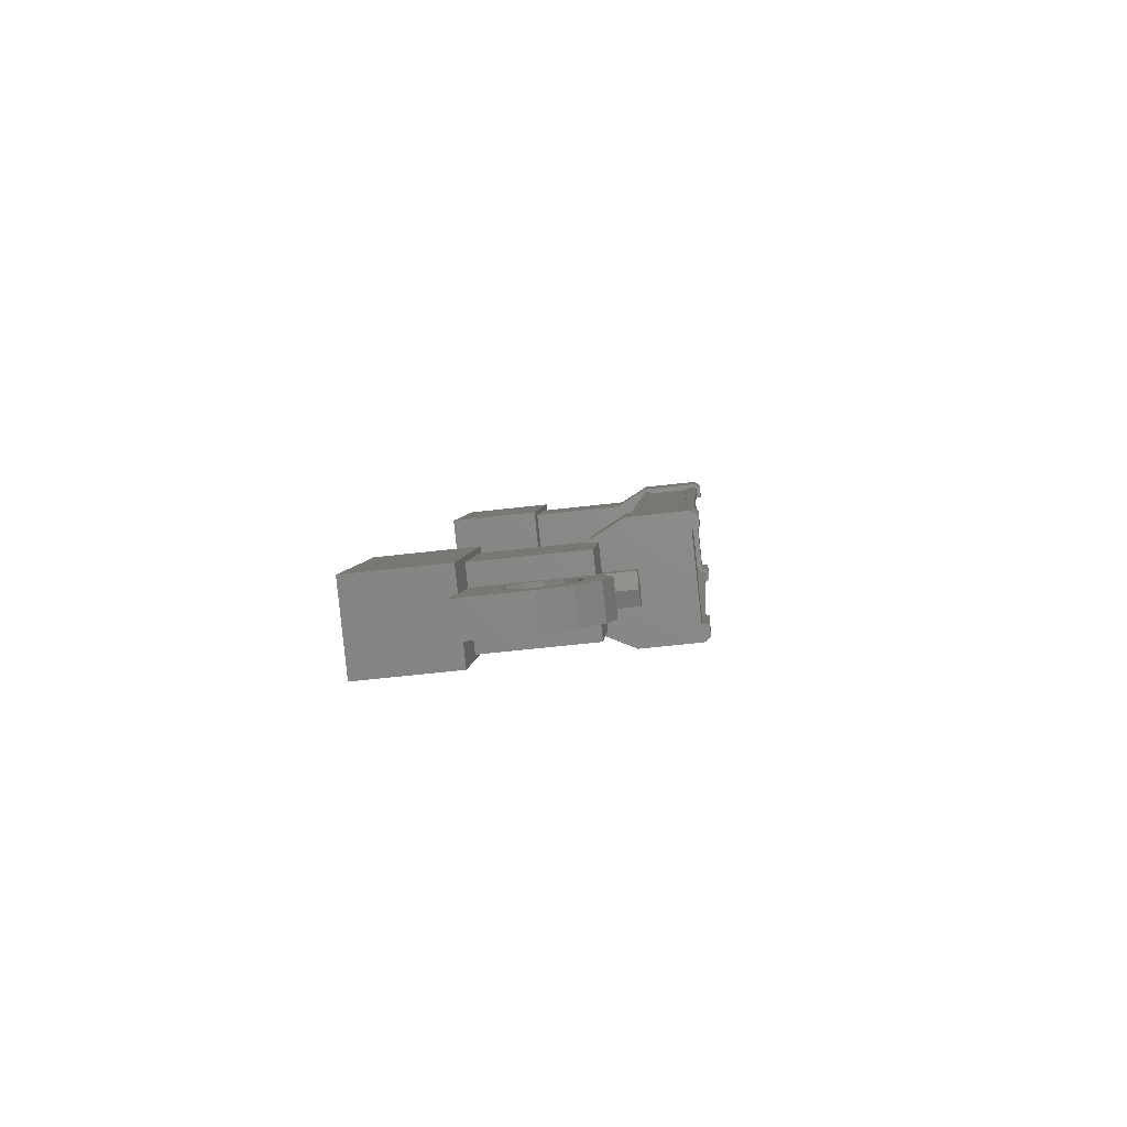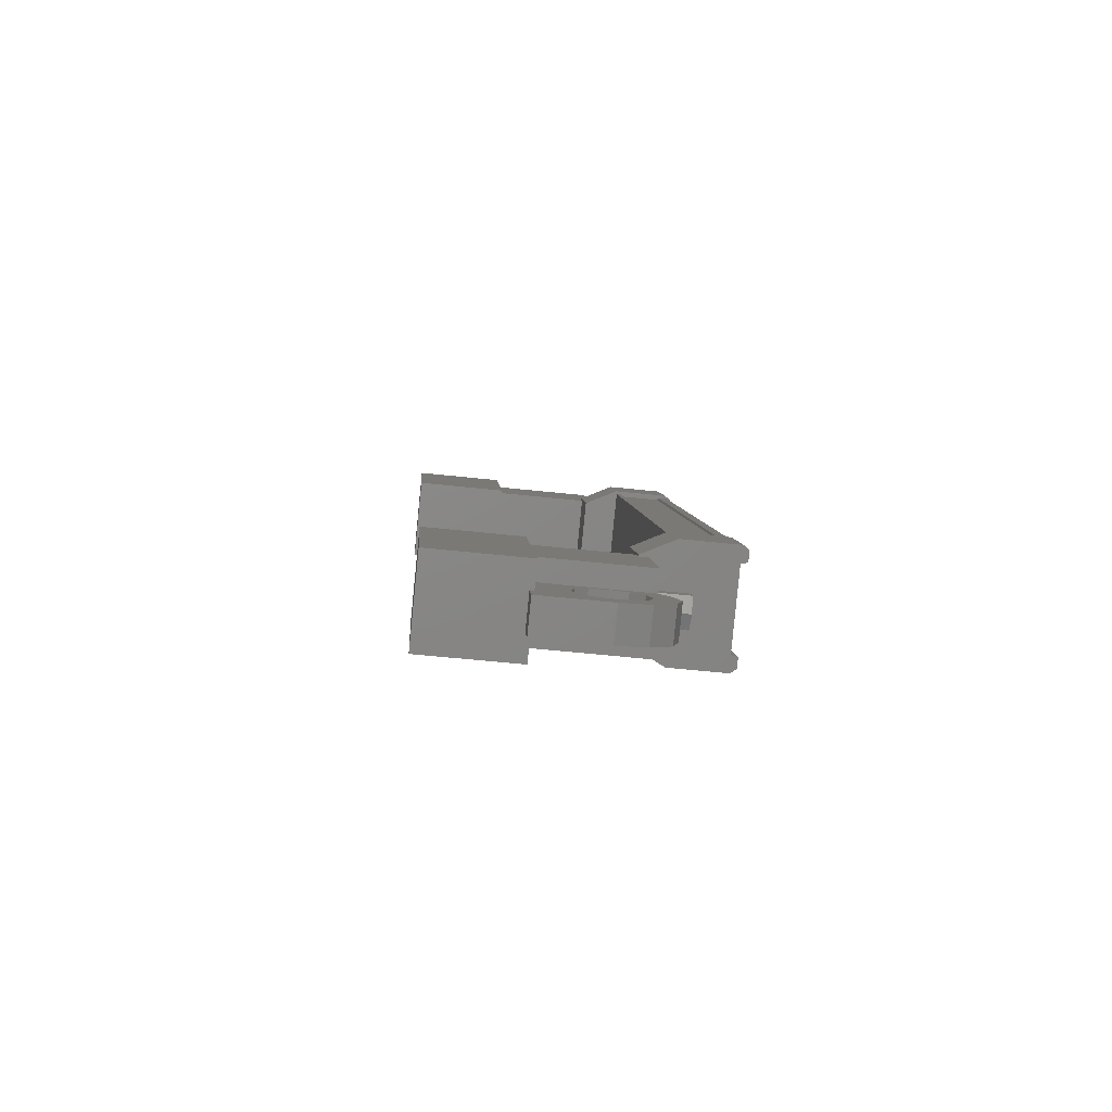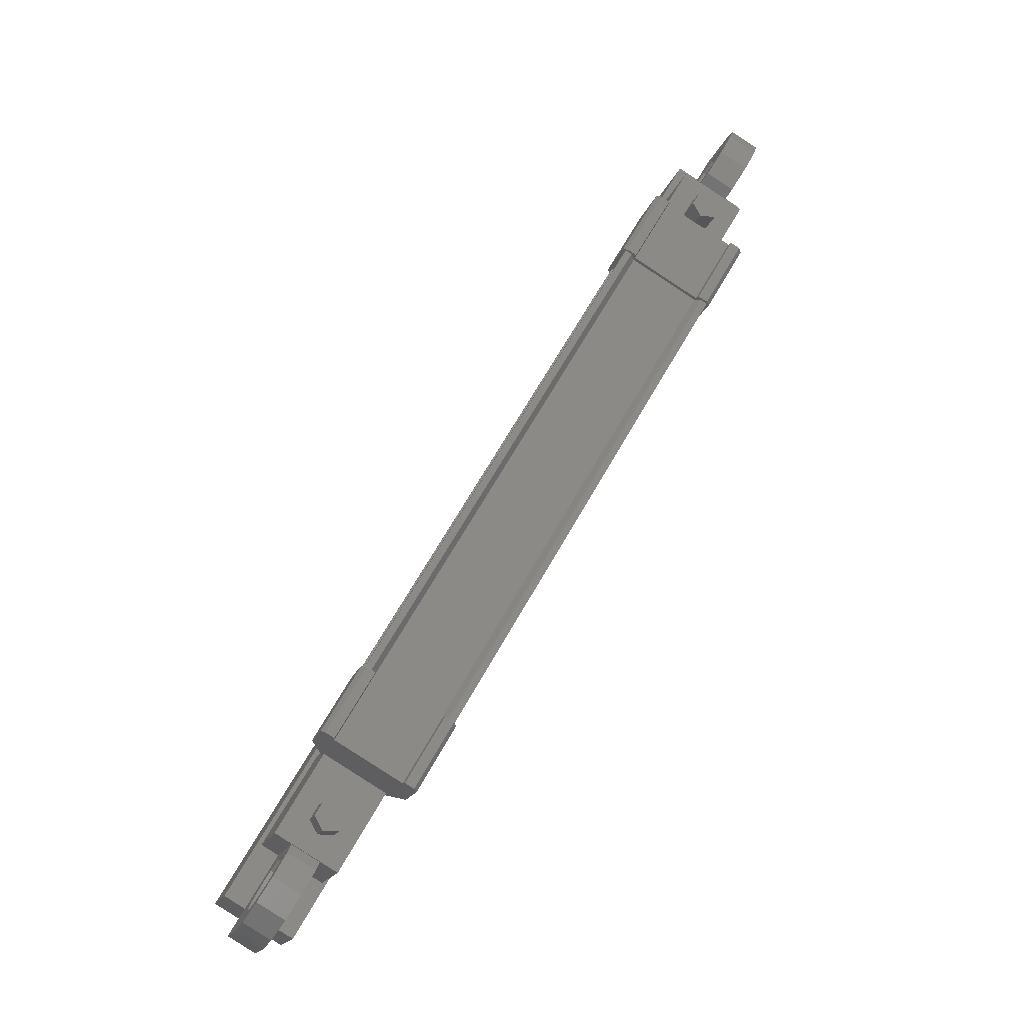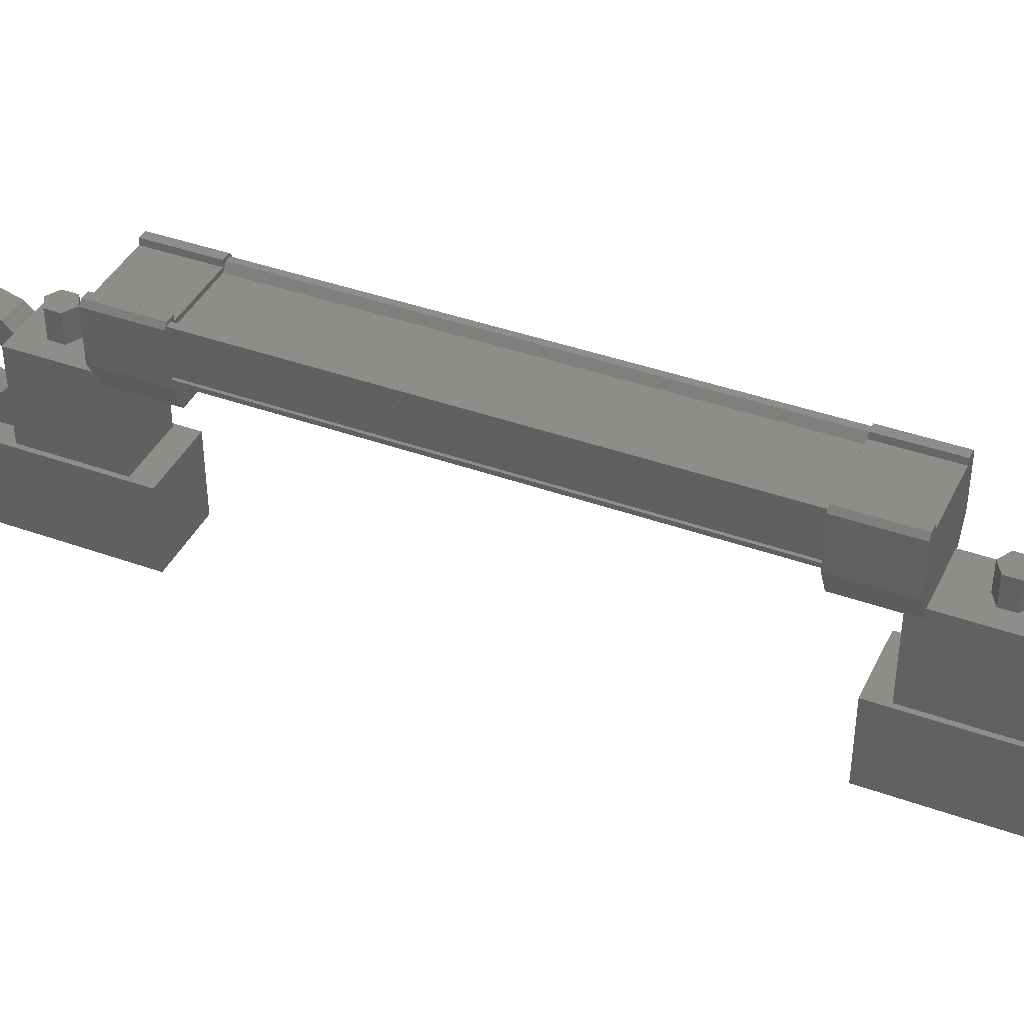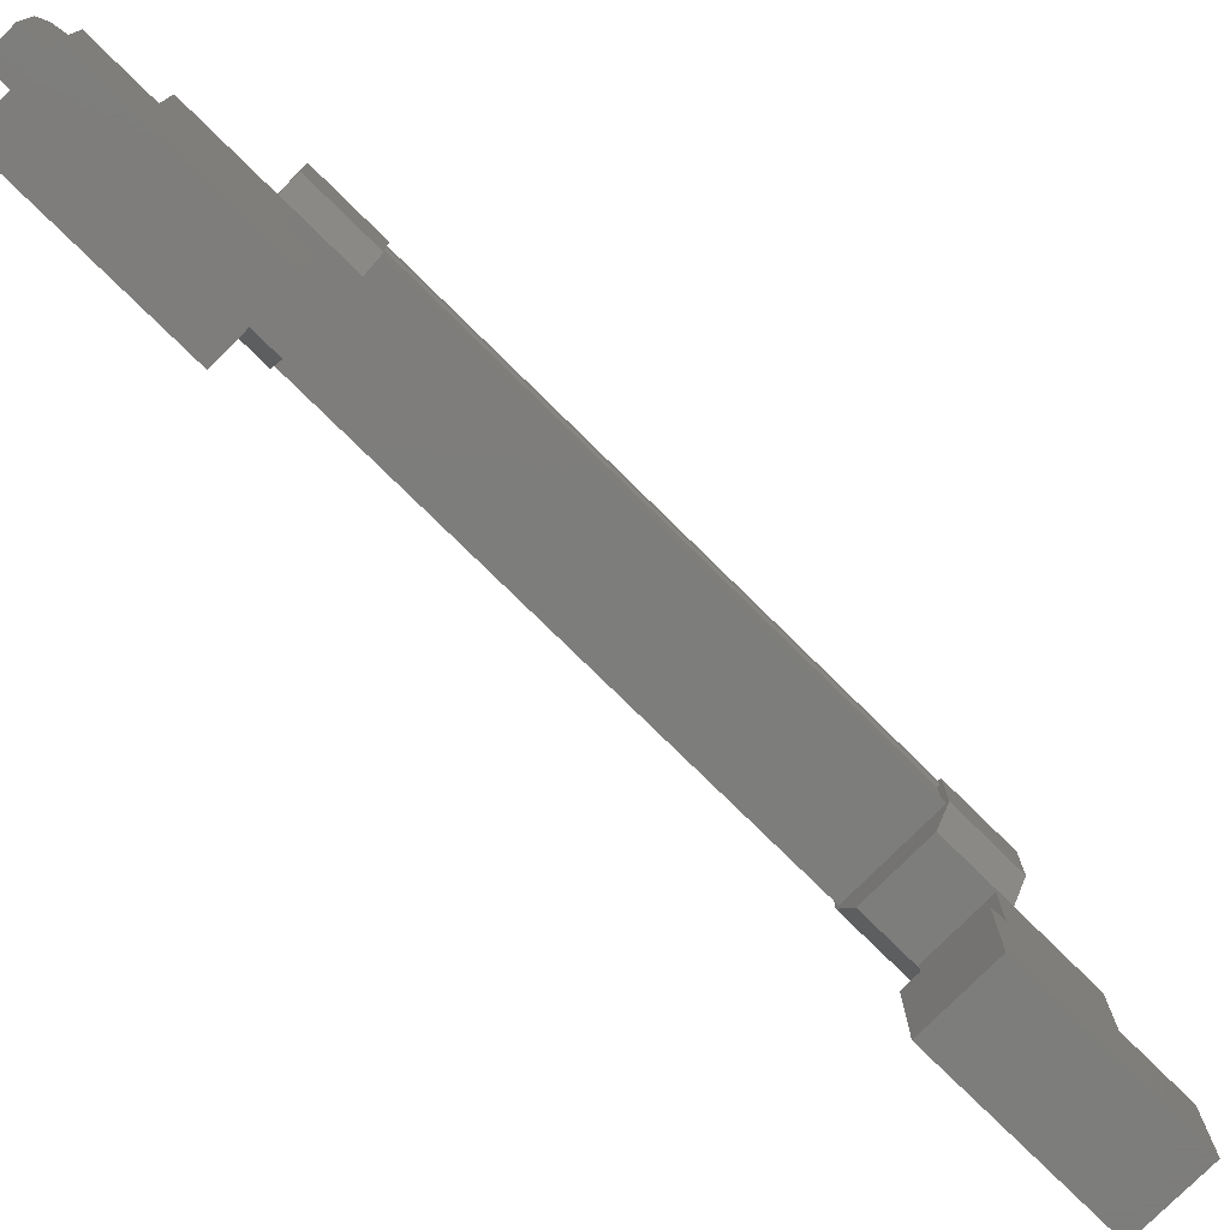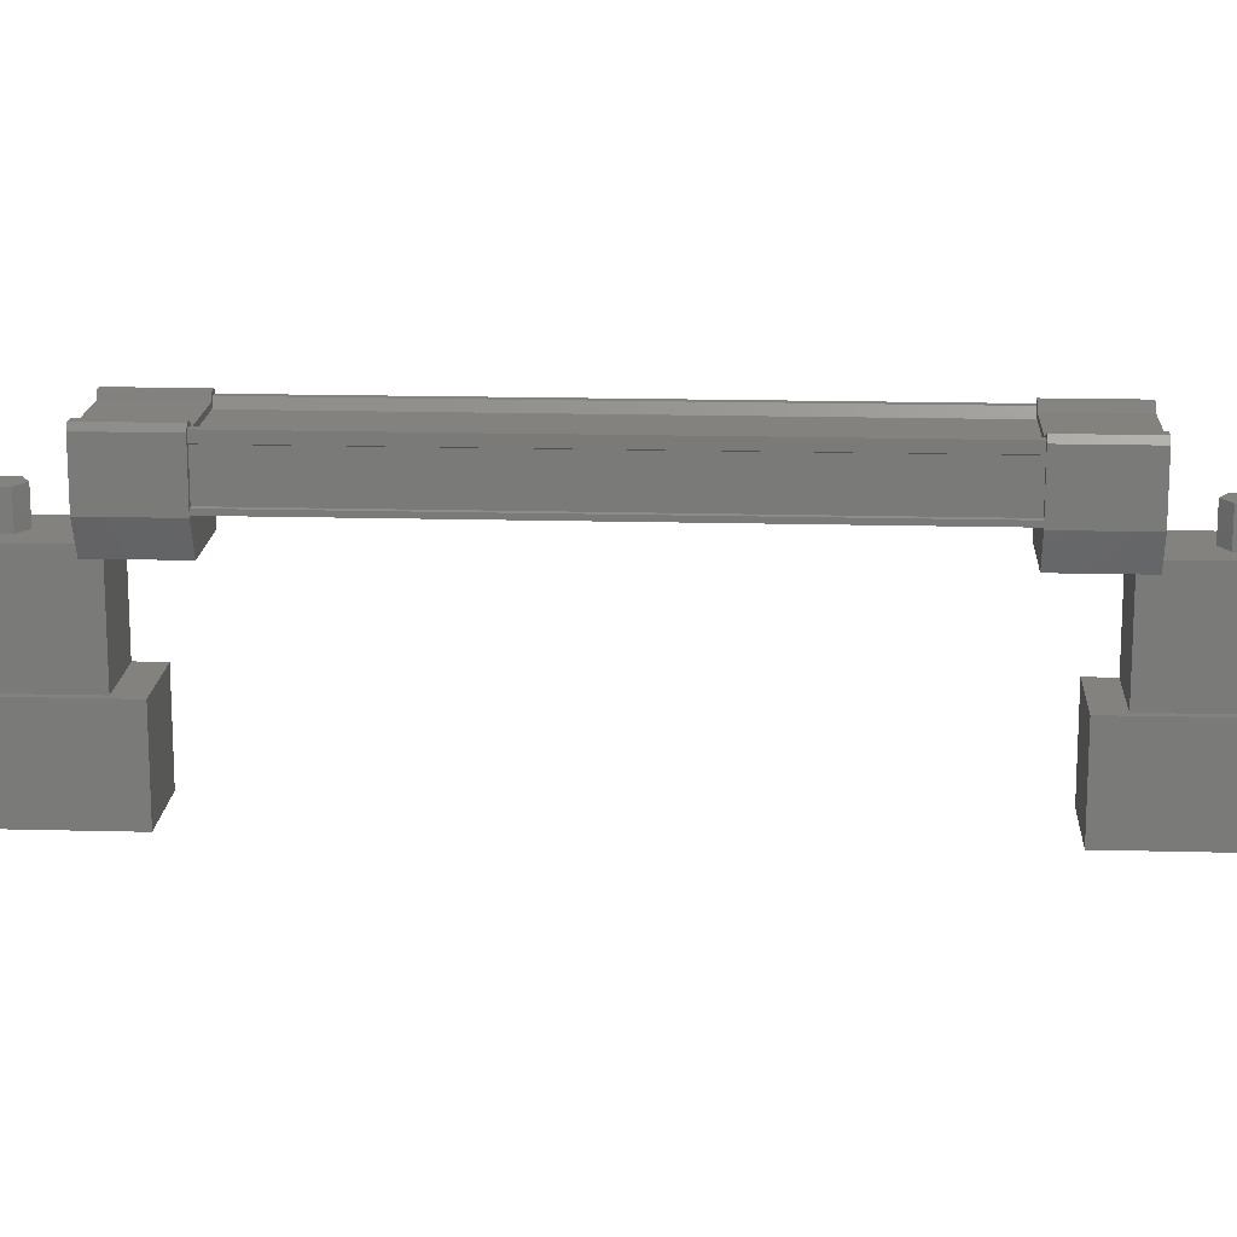
<metadata>
{"format":"stl","ext":"stl","renderer":"f3d","projection":"perspective","resolution":1024,"background":"white","views":[{"elev":-55.8,"azim":97.1,"up":"+Z"},{"elev":-54.4,"azim":83.4,"up":"+Z"},{"elev":-16.0,"azim":166.1,"up":"+Z"},{"elev":40.2,"azim":-96.4,"up":"+Y"},{"elev":-76.6,"azim":-165.0,"up":"+Y"},{"elev":16.4,"azim":-117.2,"up":"+Y"}]}
</metadata>
<code>
# stl→obj: 218 verts, 392 faces
v -98.35 172 229.1
v -98.35 171.5 229.1
v -98.1 172 229.1
v -98.1 171.5 229.1
v -97.97 172 228.9
v -97.97 171.5 228.9
v -98.1 172 228.7
v -98.1 171.5 228.7
v -98.35 172 228.7
v -98.35 171.5 228.7
v -98.47 172 228.9
v -98.47 171.5 228.9
v -104.2 171.5 239.2
v -104.2 172 239.2
v -104.1 171.5 239.4
v -104.1 172 239.4
v -104.2 171.5 239.6
v -104.2 172 239.6
v -104.5 171.5 239.6
v -104.5 172 239.6
v -104.6 171.5 239.4
v -104.6 172 239.4
v -104.5 171.5 239.2
v -104.5 172 239.2
v -104.4 172 239.4
v -98.22 172 228.9
v -103.1 169.9 238.4
v -104.2 169.9 237.8
v -104.6 169.9 241
v -105.7 169.9 240.4
v -104.6 168.5 241
v -105.7 168.5 240.4
v -104.2 168.5 237.8
v -103.1 168.5 238.4
v -96.91 168.5 227.9
v -97.99 168.5 227.3
v -96.91 169.9 227.9
v -97.99 169.9 227.3
v -98.42 169.9 230.5
v -99.5 169.9 229.8
v -99.5 168.5 229.8
v -98.42 168.5 230.5
v -99.89 172.8 230.2
v -99.36 172.7 229.2
v -99.94 172.7 230.2
v -99.36 171.8 229.2
v -103.2 171.8 239.1
v -102.6 172.7 238.1
v -103.2 172.7 239.1
v -102.7 172.8 238.1
v -104.5 172.7 238.1
v -104.4 172.7 238.1
v -99.35 172.7 229.5
v -99.27 172.6 229.5
v -98.12 172.8 229.9
v -98.56 172.8 231
v -97.98 172.8 230
v -98.51 172.7 231
v -97.92 172.7 230
v -104.7 172.7 238.3
v -104.5 172.7 238.4
v -104.6 172.8 238.3
v -104.5 172.8 238.4
v -104 172.8 237.3
v -103.1 171.9 238.9
v -98.09 171.9 230.2
v -103.2 171.9 238.8
v -98.12 171.9 230.2
v -98.12 172.6 230.2
v -103.3 172.6 238.8
v -103.2 172.7 238.8
v -98.18 172.7 230.2
v -103.1 172.7 238.9
v -98.09 172.7 230.2
v -104.9 170.9 239.8
v -104.5 170.9 240.1
v -104.7 170.9 239.5
v -104.9 171.1 239.9
v -102.6 171.8 238.1
v -102.8 172.7 238
v -102.8 172.8 238
v -99.94 171.8 230.2
v -99.74 172.7 230.3
v -99.75 172.8 230.3
v -98.26 172.6 230.1
v -104.3 172.6 238.2
v -98.09 172.6 230.2
v -103.1 172.6 238.9
v -103.2 172.6 238.8
v -104.7 170.4 240.5
v -104.9 170.4 240.7
v -105.2 169.9 241.2
v -105 170.6 240.9
v -105.2 170.9 241.2
v -105 170.9 240.9
v -105.3 170.9 241
v -97.42 170.9 227
v -96.99 170.9 227.3
v -97.42 169.9 227
v -96.99 169.9 227.3
v -98.28 169.9 228.5
v -97.85 169.9 228.8
v -97.85 170.9 228.8
v -97.64 170.6 228.4
v -97.67 170.9 228.5
v -105.6 170.9 241
v -105.6 169.9 241
v -104.3 169.9 239.8
v -104.7 169.9 239.5
v -104.9 170.6 239.9
v -99.25 171.5 229.5
v -98.28 171.5 230.1
v -98.41 171.5 228.1
v -97.45 171.5 228.7
v -98.41 170 228.1
v -97.45 170 228.7
v -98.28 170 230.1
v -99.25 170 229.5
v -103.3 171.5 238.7
v -104.3 171.5 238.2
v -104.2 171.5 240.2
v -105.1 171.5 239.6
v -104.2 170 240.2
v -105.1 170 239.6
v -104.3 170 238.2
v -103.3 170 238.7
v -104.5 171.9 238.1
v -99.44 171.9 229.4
v -99.41 171.9 229.4
v -104.5 172.6 238.1
v -99.41 172.6 229.4
v -99.44 172.6 229.4
v -99.44 172.7 229.4
v -104.3 170.9 239.8
v -104.5 171.1 240.1
v -104.4 171.3 239.9
v -104.6 171.3 240.3
v -104.5 171.6 240.1
v -104.7 171.4 240.5
v -104.7 171.7 240.5
v -104.9 171.3 240.7
v -104.9 171.6 240.9
v -105 171.1 240.9
v -105.1 171.3 241.2
v -105.4 170.9 240.7
v -97.17 170.9 227.6
v -97.29 170.9 227.3
v -97.6 170.9 227.3
v -97.05 171.3 227.4
v -97.2 171.1 227.6
v -97.2 171.6 227.7
v -97.29 171.3 227.8
v -97.42 171.7 228
v -97.42 171.4 228
v -97.63 171.6 228.4
v -97.55 171.3 228.2
v -97.79 171.3 228.7
v -97.64 171.1 228.4
v -98.1 170.9 228.2
v -98.28 170.9 228.5
v -98.07 171.1 228.1
v -103.9 172.7 237.4
v -103.9 172.8 237.4
v -104.1 172.7 237.3
v -104.1 171.8 237.3
v -104.7 171.8 238.3
v -103.4 172.7 239
v -103.3 172.8 239.1
v -103.4 172.8 239
v -103.9 171.4 237.4
v -104.4 171.4 238.4
v -103.4 171.4 239
v -102.9 171.4 238
v -99.14 171.4 229.3
v -99.73 171.4 230.3
v -98.73 171.4 230.9
v -98.14 171.4 229.9
v -97.92 171.8 230
v -98.51 171.8 231
v -98.71 172.7 230.9
v -99.15 172.7 229.3
v -99.17 172.8 229.3
v -99.3 172.8 229.2
v -98.13 172.7 229.9
v -98.7 172.8 230.9
v -97.85 170.4 227.8
v -97.72 170.4 227.6
v -97.63 170.6 227.4
v -97.48 171.3 227.1
v -97.63 171.1 227.4
v -97.64 171.6 227.4
v -97.72 171.3 227.6
v -97.85 171.7 227.8
v -97.85 171.4 227.8
v -98.07 171.6 228.1
v -97.98 171.3 228
v -98.22 171.3 228.4
v -104.8 171.3 239.6
v -105 171.3 240
v -105 171.6 239.9
v -105.2 171.4 240.3
v -105.2 171.7 240.3
v -105.3 171.3 240.5
v -105.4 171.6 240.6
v -105.4 171.1 240.6
v -105.5 171.3 240.9
v -105.4 170.6 240.6
v -105.3 170.4 240.5
v -105.2 170.4 240.3
v -97.2 170.6 227.6
v -97.29 170.4 227.8
v -97.42 170.4 228
v -97.55 170.4 228.2
v -104.5 170.6 240.1
v -104.6 170.4 240.3
v -97.98 170.4 228
v -98.07 170.6 228.1
v -105 170.4 240
f 1 2 3
f 3 2 4
f 4 5 3
f 6 5 4
f 7 5 6
f 6 8 7
f 7 8 9
f 9 8 10
f 10 11 9
f 12 11 10
f 1 11 12
f 12 2 1
f 13 14 15
f 15 14 16
f 16 17 15
f 18 17 16
f 19 17 18
f 18 20 19
f 19 20 21
f 21 20 22
f 22 23 21
f 24 23 22
f 13 23 24
f 24 14 13
f 18 16 25
f 25 16 14
f 14 24 25
f 11 1 26
f 26 1 3
f 3 5 26
f 5 7 26
f 26 7 9
f 9 11 26
f 24 22 25
f 25 22 20
f 20 18 25
f 27 28 29
f 29 28 30
f 30 31 29
f 32 31 30
f 33 31 32
f 32 28 33
f 33 28 34
f 34 28 27
f 27 31 34
f 29 31 27
f 35 36 37
f 37 36 38
f 38 39 37
f 40 39 38
f 41 39 40
f 40 36 41
f 41 36 42
f 42 36 35
f 35 39 42
f 37 39 35
f 40 38 36
f 30 28 32
f 41 42 39
f 33 34 31
f 43 44 45
f 45 44 46
f 47 48 49
f 49 48 50
f 51 52 53
f 53 52 54
f 55 56 57
f 57 56 58
f 58 59 57
f 60 61 62
f 62 61 63
f 63 64 62
f 65 66 67
f 67 66 68
f 68 69 67
f 70 71 72
f 72 71 73
f 73 74 72
f 75 76 77
f 77 76 75
f 75 78 77
f 47 79 48
f 48 79 80
f 80 50 48
f 81 50 80
f 46 82 45
f 45 82 83
f 83 43 45
f 84 43 83
f 72 85 70
f 70 85 54
f 54 86 70
f 52 86 54
f 74 73 87
f 87 73 88
f 88 69 87
f 89 69 88
f 67 69 89
f 90 91 92
f 92 91 93
f 93 94 92
f 95 94 93
f 96 94 95
f 97 98 99
f 99 98 100
f 100 101 99
f 102 101 100
f 103 101 102
f 102 104 103
f 103 104 105
f 94 106 92
f 92 106 107
f 107 108 92
f 109 108 107
f 77 108 109
f 109 110 77
f 77 110 75
f 111 112 113
f 113 112 114
f 114 115 113
f 116 115 114
f 117 115 116
f 116 112 117
f 117 112 118
f 118 112 111
f 111 115 118
f 113 115 111
f 119 120 121
f 121 120 122
f 122 123 121
f 124 123 122
f 125 123 124
f 124 120 125
f 125 120 126
f 126 120 119
f 119 123 126
f 121 123 119
f 65 65 66
f 66 65 127
f 127 128 66
f 127 128 127
f 128 128 127
f 127 127 128
f 128 127 129
f 129 127 130
f 130 131 129
f 130 131 130
f 132 131 130
f 130 51 132
f 132 51 133
f 133 51 53
f 134 77 76
f 76 77 134
f 134 135 76
f 136 135 134
f 137 135 136
f 136 138 137
f 137 138 139
f 139 138 140
f 140 141 139
f 142 141 140
f 143 141 142
f 142 144 143
f 143 144 95
f 95 144 94
f 94 106 95
f 96 106 94
f 145 106 96
f 96 95 145
f 145 95 106
f 146 98 147
f 147 98 97
f 97 148 147
f 98 148 97
f 146 148 98
f 98 149 146
f 146 149 150
f 150 149 151
f 151 152 150
f 153 152 151
f 154 152 153
f 153 155 154
f 154 155 156
f 156 155 157
f 157 158 156
f 103 158 157
f 105 158 103
f 103 159 105
f 105 159 103
f 103 159 160
f 160 159 103
f 161 159 160
f 61 162 63
f 63 162 163
f 163 64 63
f 162 64 163
f 164 64 162
f 162 165 164
f 164 165 60
f 60 165 166
f 166 61 60
f 47 61 166
f 167 61 47
f 47 49 167
f 167 49 168
f 168 49 50
f 50 169 168
f 81 169 50
f 167 169 81
f 81 80 167
f 167 80 162
f 162 80 79
f 79 165 162
f 170 165 79
f 166 165 170
f 170 171 166
f 166 171 172
f 172 171 170
f 170 173 172
f 79 173 170
f 172 173 79
f 79 47 172
f 172 47 166
f 46 174 82
f 82 174 175
f 175 176 82
f 174 176 175
f 177 176 174
f 174 178 177
f 177 178 176
f 176 178 179
f 179 82 176
f 180 82 179
f 83 82 180
f 180 181 83
f 83 181 84
f 84 181 182
f 182 43 84
f 183 43 182
f 44 43 183
f 183 181 44
f 44 181 46
f 46 181 184
f 184 178 46
f 59 178 184
f 179 178 59
f 59 58 179
f 179 58 180
f 180 58 56
f 56 185 180
f 55 185 56
f 180 185 55
f 55 184 180
f 180 184 181
f 186 187 99
f 99 187 188
f 188 97 99
f 148 97 188
f 189 97 148
f 148 190 189
f 189 190 191
f 191 190 192
f 192 193 191
f 194 193 192
f 195 193 194
f 194 196 195
f 195 196 197
f 197 196 161
f 161 160 197
f 77 78 198
f 198 78 199
f 199 200 198
f 201 200 199
f 202 200 201
f 201 203 202
f 202 203 204
f 204 203 205
f 205 206 204
f 145 206 205
f 106 206 145
f 145 207 106
f 106 207 107
f 107 207 208
f 208 209 107
f 210 211 100
f 100 211 212
f 212 102 100
f 213 102 212
f 104 102 213
f 134 214 108
f 108 214 215
f 215 90 108
f 216 101 217
f 217 101 160
f 160 159 217
f 107 209 109
f 109 209 218
f 218 110 109
f 146 210 98
f 98 210 100
f 59 184 57
f 57 184 55
f 216 186 101
f 101 186 99
f 60 62 164
f 164 62 64
f 114 112 116
f 122 120 124
f 66 66 65
f 77 134 108
f 183 182 181
f 103 160 101
f 168 169 167
f 125 126 123
f 134 76 214
f 117 118 115
f 167 162 61
f 147 148 146
f 90 92 108
f 46 178 174
f 210 148 188
f 210 188 211
f 211 188 187
f 187 212 211
f 186 212 187
f 213 212 186
f 186 216 213
f 213 216 104
f 145 95 207
f 207 95 93
f 93 208 207
f 91 208 93
f 209 208 91
f 91 90 209
f 209 90 218
f 218 90 215
f 215 110 218
f 98 97 149
f 149 97 189
f 189 151 149
f 191 151 189
f 153 151 191
f 191 193 153
f 153 193 155
f 155 193 195
f 195 157 155
f 197 157 195
f 103 157 197
f 197 160 103
f 134 77 136
f 136 77 198
f 198 138 136
f 200 138 198
f 140 138 200
f 200 202 140
f 140 202 142
f 142 202 204
f 204 144 142
f 206 144 204
f 94 144 206
f 206 106 94
f 215 214 110
f 110 214 76
f 76 75 110
f 135 75 76
f 78 75 135
f 135 137 78
f 78 137 199
f 199 137 139
f 139 201 199
f 141 201 139
f 203 201 141
f 141 143 203
f 203 143 205
f 205 143 95
f 95 145 205
f 210 146 148
f 148 146 150
f 150 190 148
f 152 190 150
f 192 190 152
f 152 154 192
f 192 154 194
f 194 154 156
f 156 196 194
f 158 196 156
f 161 196 158
f 158 105 161
f 161 105 159
f 159 105 104
f 104 217 159
f 216 217 104

</code>
